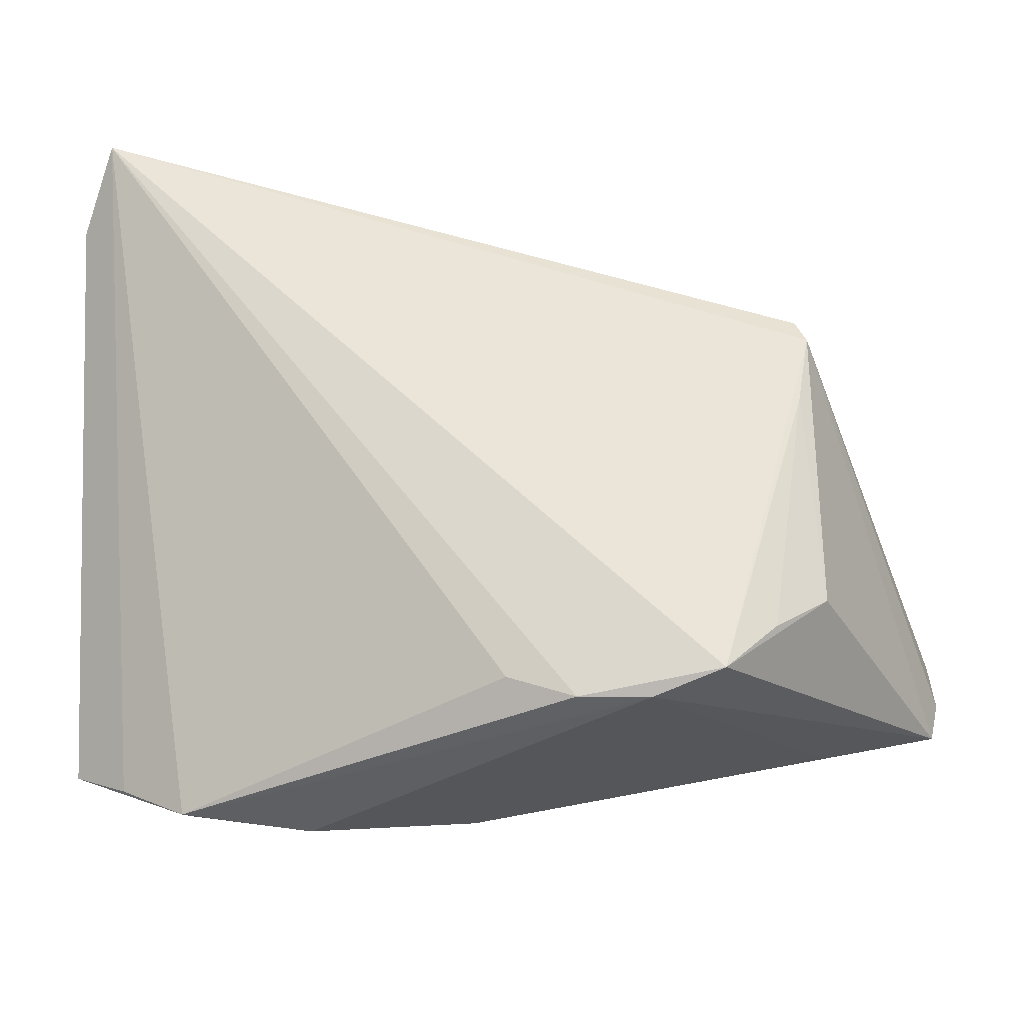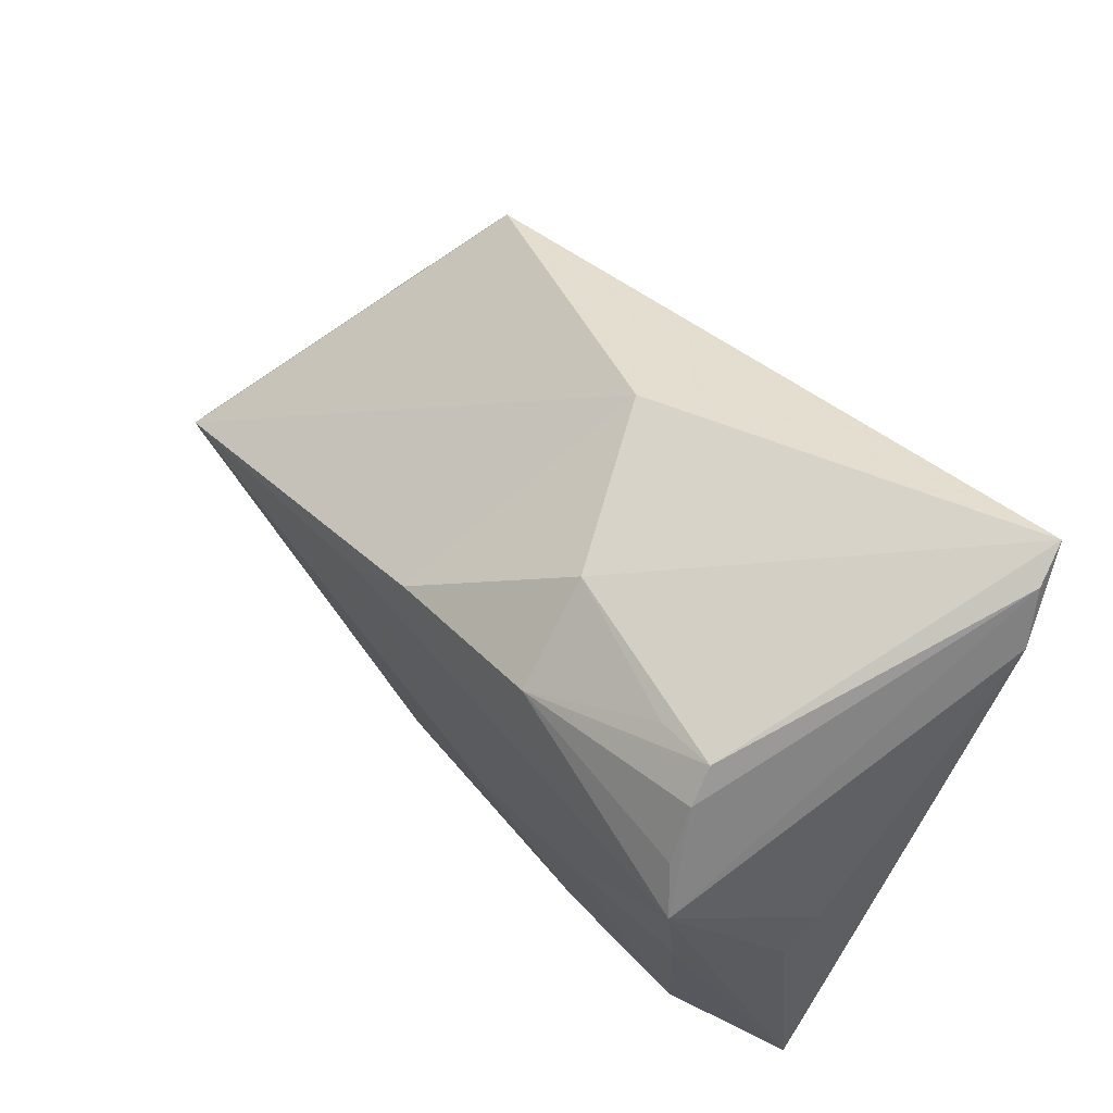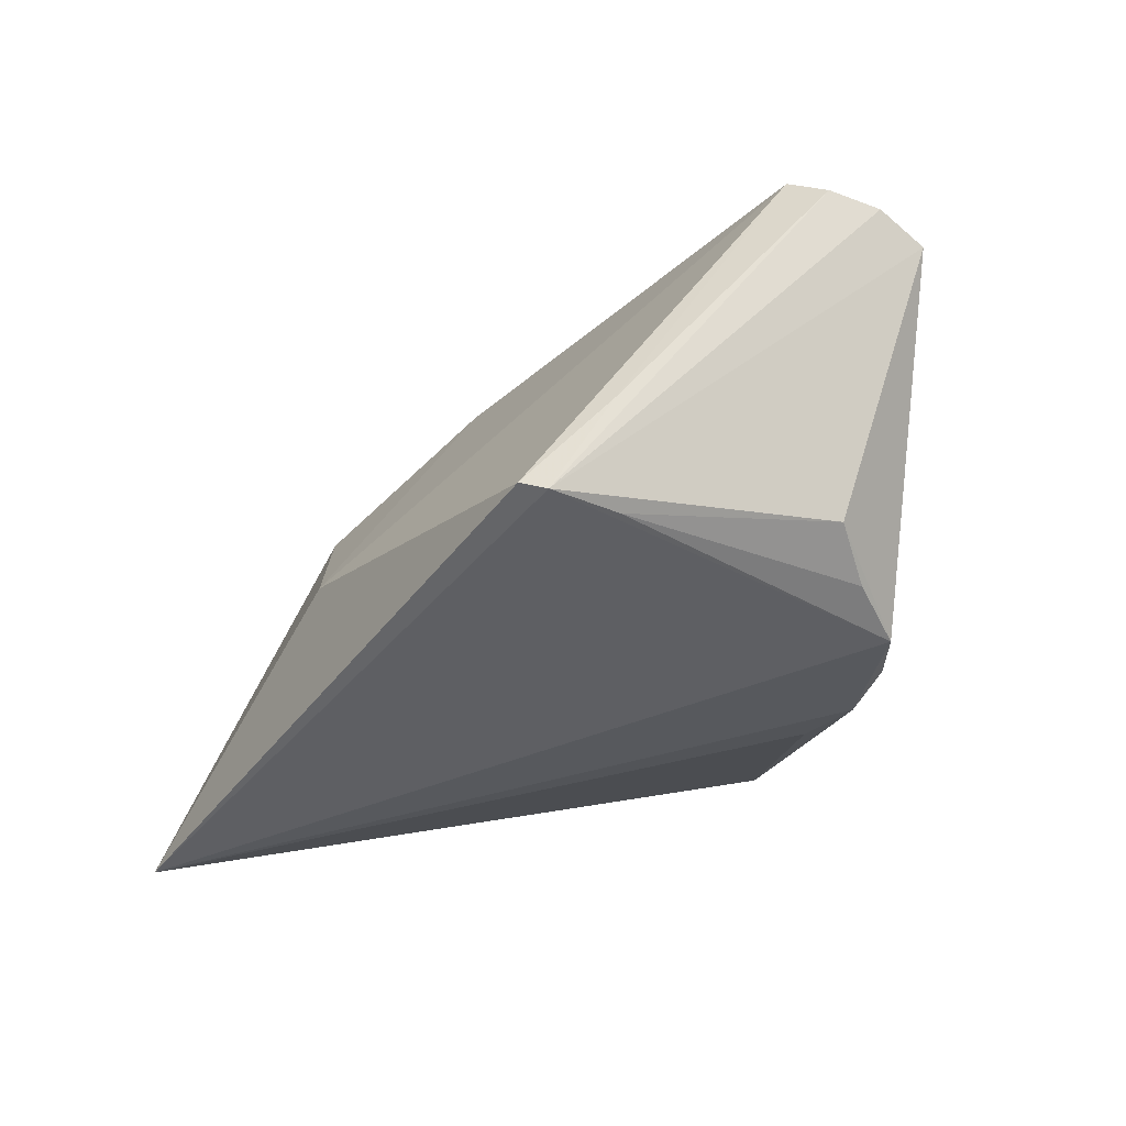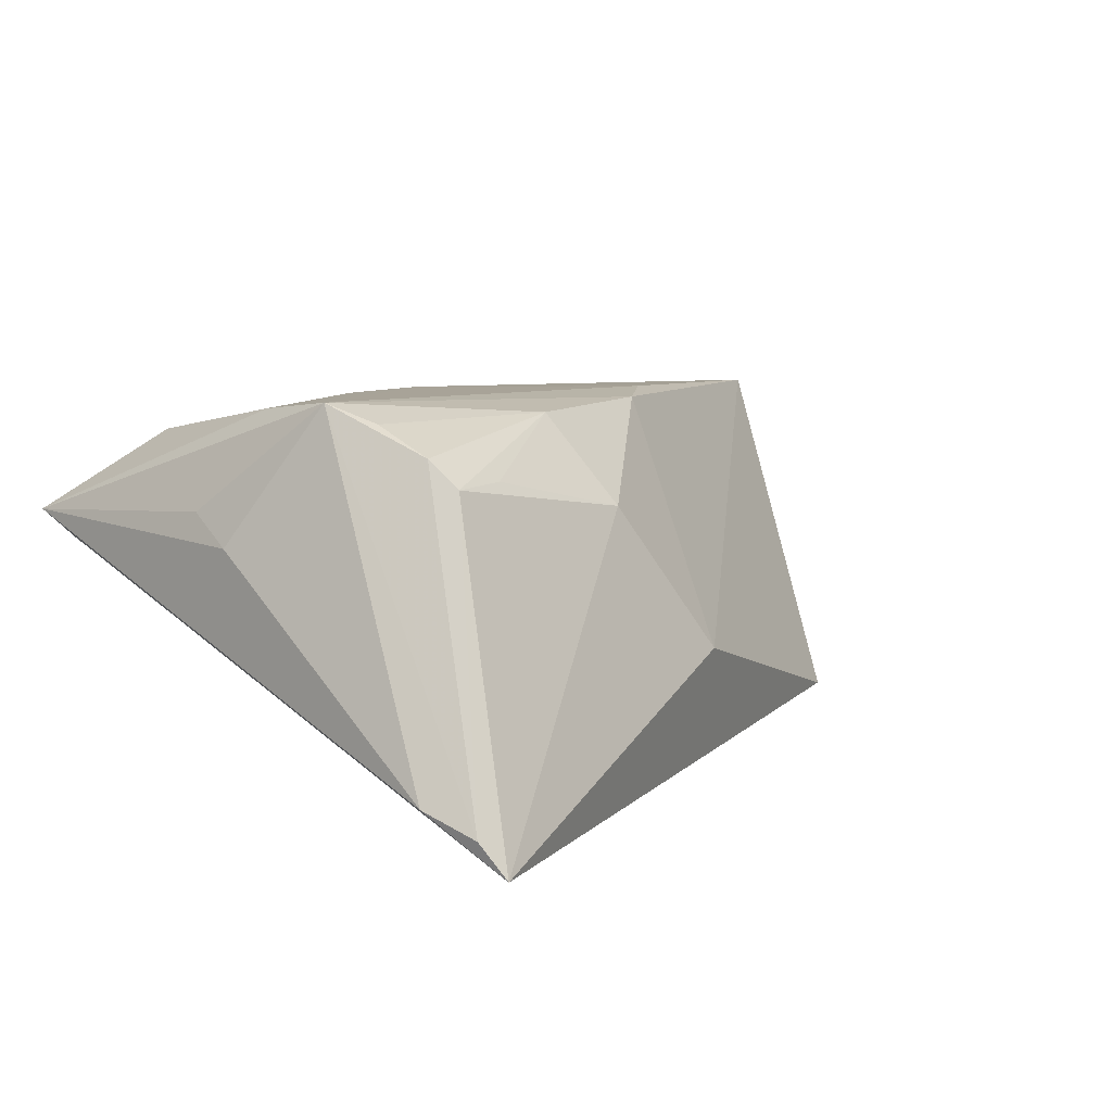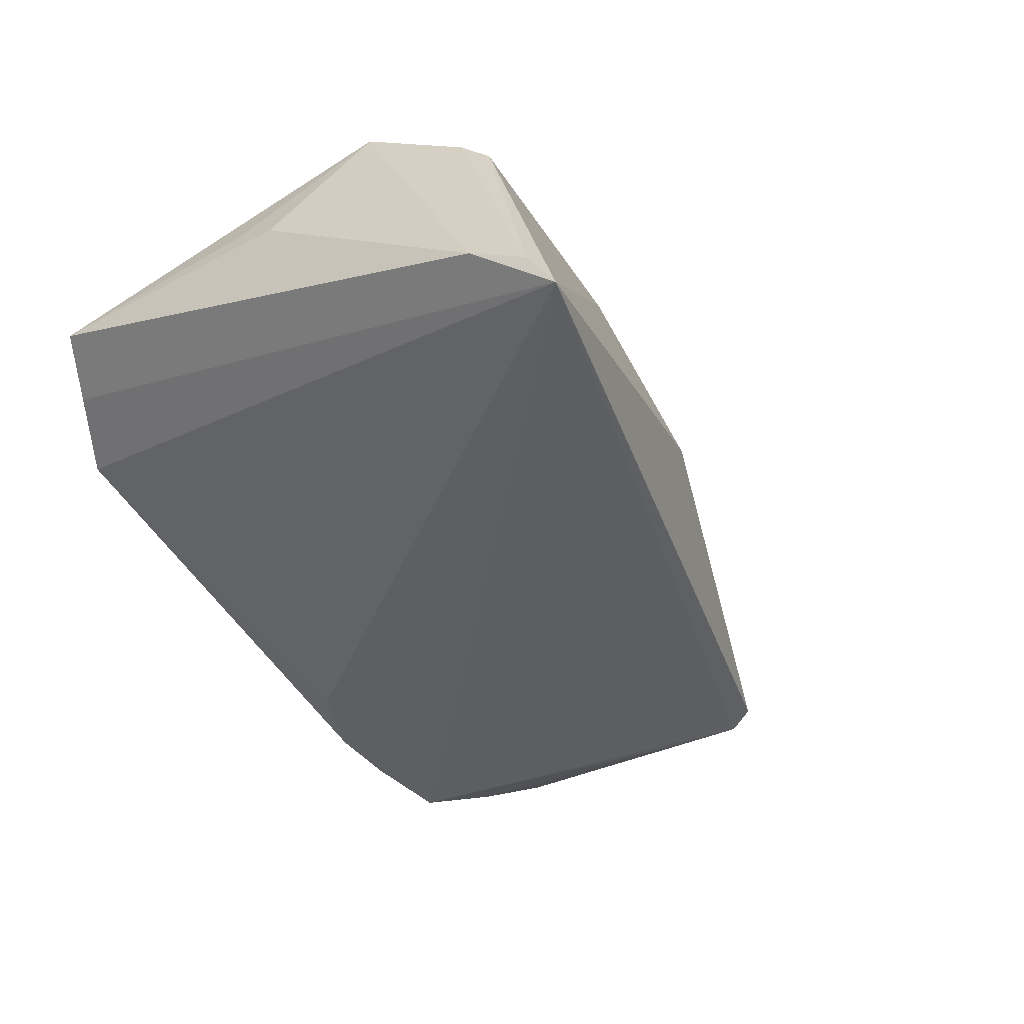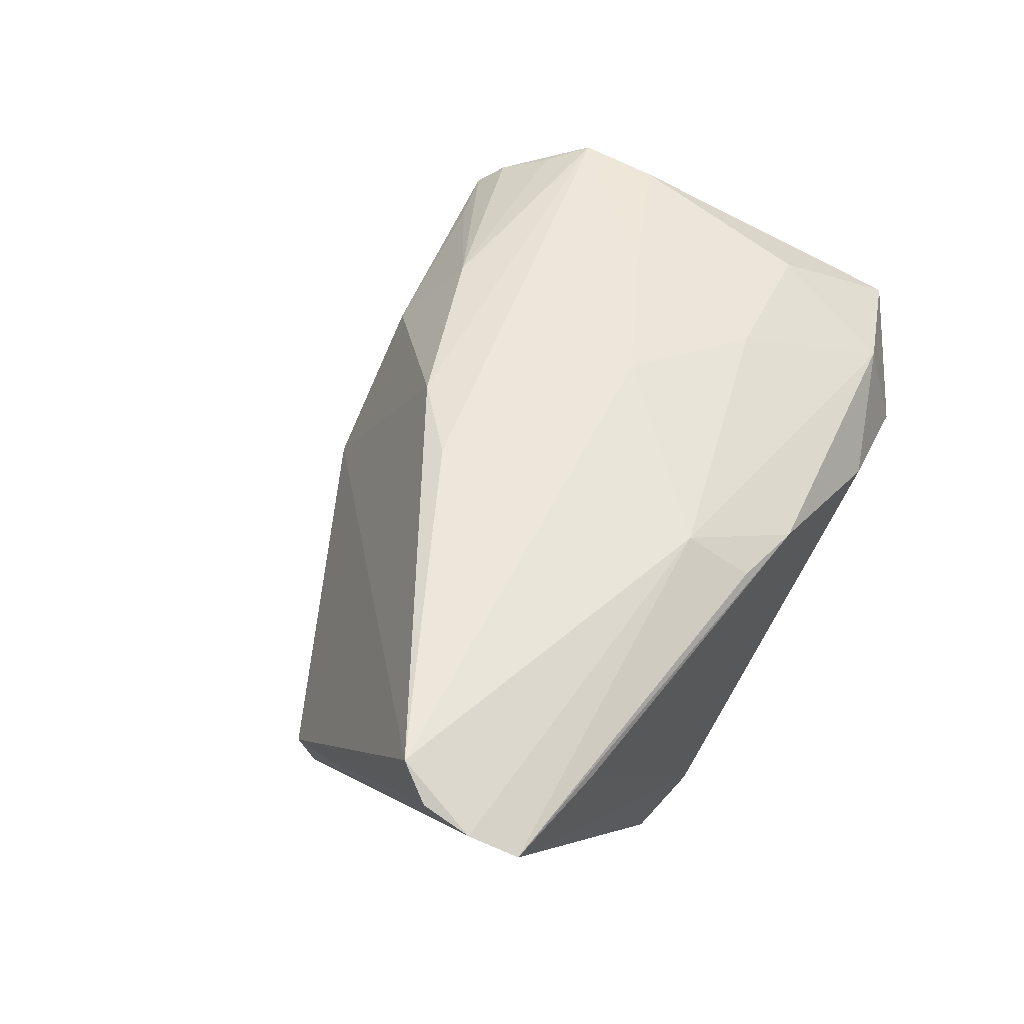
<metadata>
{"format":"obj","ext":"obj","renderer":"f3d","projection":"perspective","resolution":1024,"background":"white","views":[{"elev":-27.4,"azim":-178.7,"up":"+Y"},{"elev":55.8,"azim":52.3,"up":"+Y"},{"elev":-38.7,"azim":-106.7,"up":"+Z"},{"elev":8.6,"azim":133.2,"up":"+Z"},{"elev":-40.2,"azim":125.0,"up":"+Z"},{"elev":52.4,"azim":-63.7,"up":"+Z"}]}
</metadata>
<code>
v -0.01037 0.005268 0.0224
v 0.03231 -0.00416 0.02333
v 0.057 -0.03417 0.008713
v 0.057 0.0339 -0.01723
v 0.057 0.001769 0.00727
v 0.04622 -0.02251 0.01873
v -0.02566 -0.03323 -0.0241
v 0.0378 0.02689 0.01533
v -0.03875 -0.02223 -0.01856
v 0.05303 0.04307 -0.0241
v -0.05356 -0.01203 0.02019
v 0.01842 0.02734 0.01084
v 0.05484 0.04031 -0.01989
v -0.0321 -0.02701 -0.02193
v 0.0002491 -0.03272 -0.02057
v 0.04138 -0.04239 -0.0002296
v -0.017 -0.03602 -0.02192
v 0.0256 -0.04307 0.004551
v 0.04652 0.0245 0.01838
v 0.04991 -0.03769 0.004077
v 0.02183 0.01876 0.02165
v -0.008117 -0.03581 -0.02175
v -0.000754 0.01265 0.0219
v -0.05653 -0.01609 0.0172
v -0.04288 0.006682 -0.01037
v 0.05055 0.002136 0.02289
v -0.03666 0.004275 -0.02194
v -0.004517 -0.03713 0.01309
v 0.01452 -0.01138 0.02276
v -0.04077 -0.03127 0.01118
v 0.04541 0.02821 0.01513
v 0.04764 0.0177 0.0218
v 0.04167 -0.03846 0.01173
v 0.0288 -0.02285 0.01986
v 0.005058 -0.03959 0.01189
v 0.05608 -0.004331 0.01088
v 0.05062 0.01219 0.0241
v -0.03687 0.01631 -0.0205
v -0.03814 0.01309 -0.02166
v -0.057 -0.02234 0.01531
v -0.05542 -0.02824 0.01218
v -0.006218 -0.02926 0.01846
v 0.004762 0.0311 -0.00767
f 16 15 10
f 4 3 10
f 41 9 7
f 17 41 7
f 30 41 17
f 4 37 5
f 5 3 4
f 30 17 35
f 35 41 30
f 7 9 14
f 39 10 7
f 38 10 39
f 9 41 39
f 39 41 40
f 13 37 4
f 4 10 13
f 20 3 16
f 16 10 20
f 20 10 3
f 43 10 38
f 38 11 43
f 22 17 7
f 7 10 22
f 22 10 15
f 22 15 16
f 16 17 22
f 37 3 36
f 36 5 37
f 3 5 36
f 16 3 33
f 40 41 42
f 42 11 40
f 35 33 42
f 27 14 9
f 9 39 27
f 7 14 27
f 27 39 7
f 24 39 40
f 40 11 24
f 31 13 10
f 23 43 11
f 6 33 3
f 18 33 35
f 18 35 17
f 16 33 18
f 18 17 16
f 41 35 28
f 28 42 41
f 35 42 28
f 38 39 25
f 39 24 25
f 25 11 38
f 25 24 11
f 37 13 19
f 13 31 19
f 37 23 1
f 1 23 11
f 43 23 12
f 10 43 12
f 12 31 10
f 11 42 29
f 37 1 29
f 29 1 11
f 34 42 33
f 33 6 34
f 34 29 42
f 37 19 32
f 21 19 31
f 21 12 23
f 21 32 19
f 21 23 37
f 37 32 21
f 37 29 2
f 2 34 6
f 29 34 2
f 31 12 8
f 8 21 31
f 12 21 8
f 37 2 26
f 26 2 6
f 26 3 37
f 26 6 3

</code>
